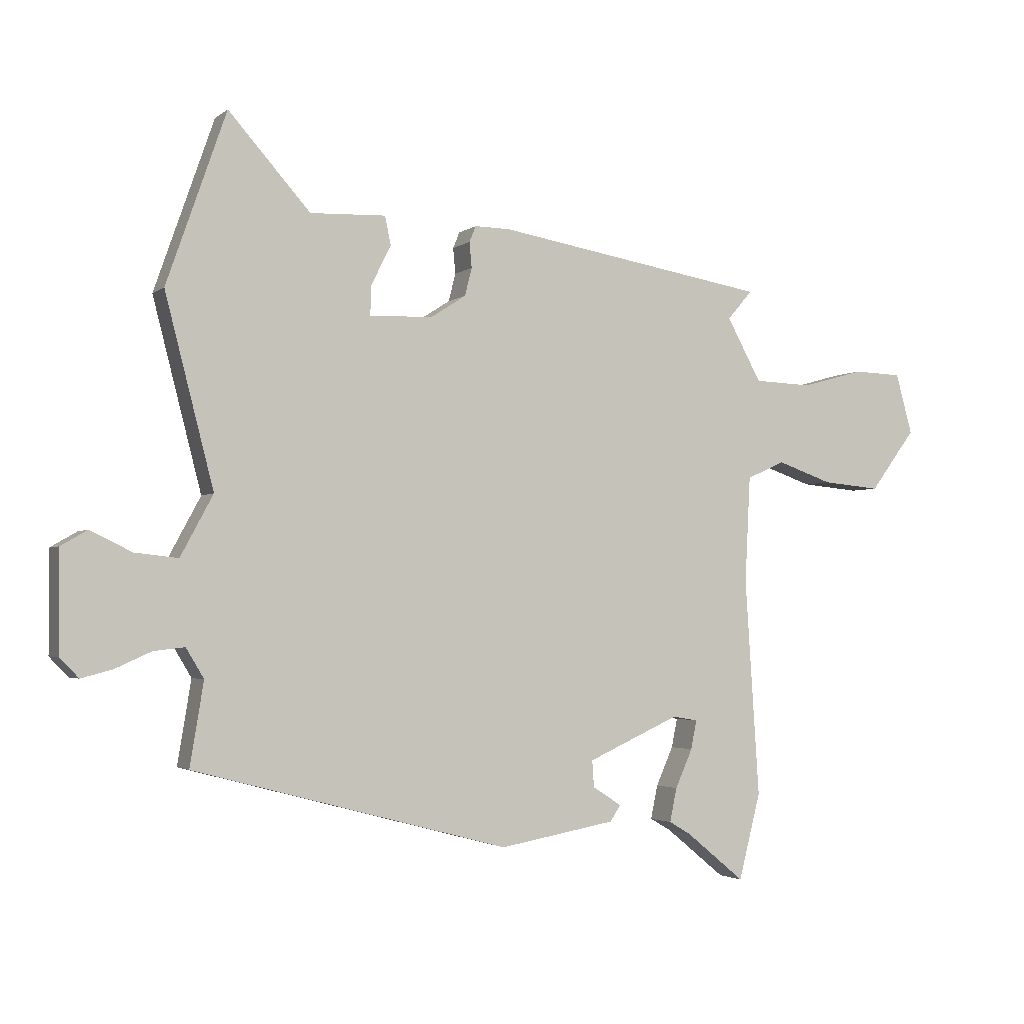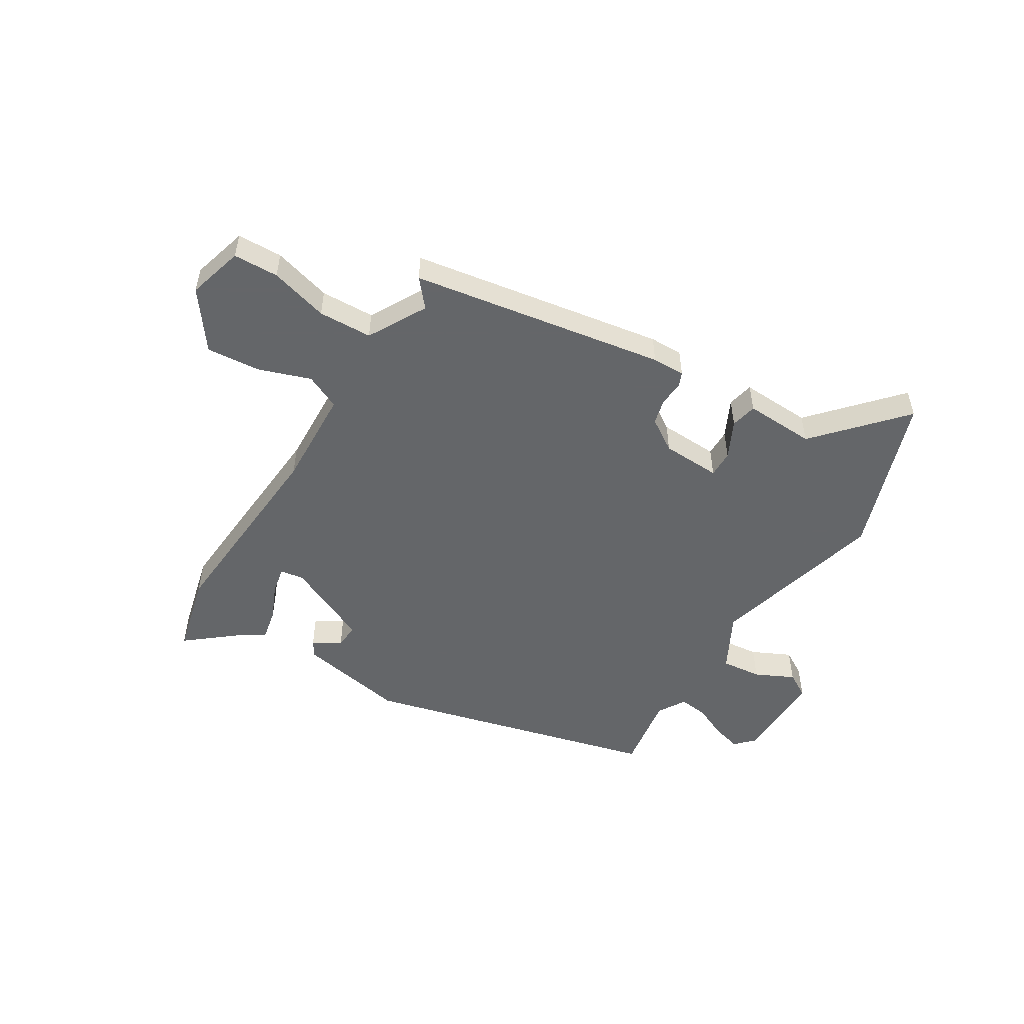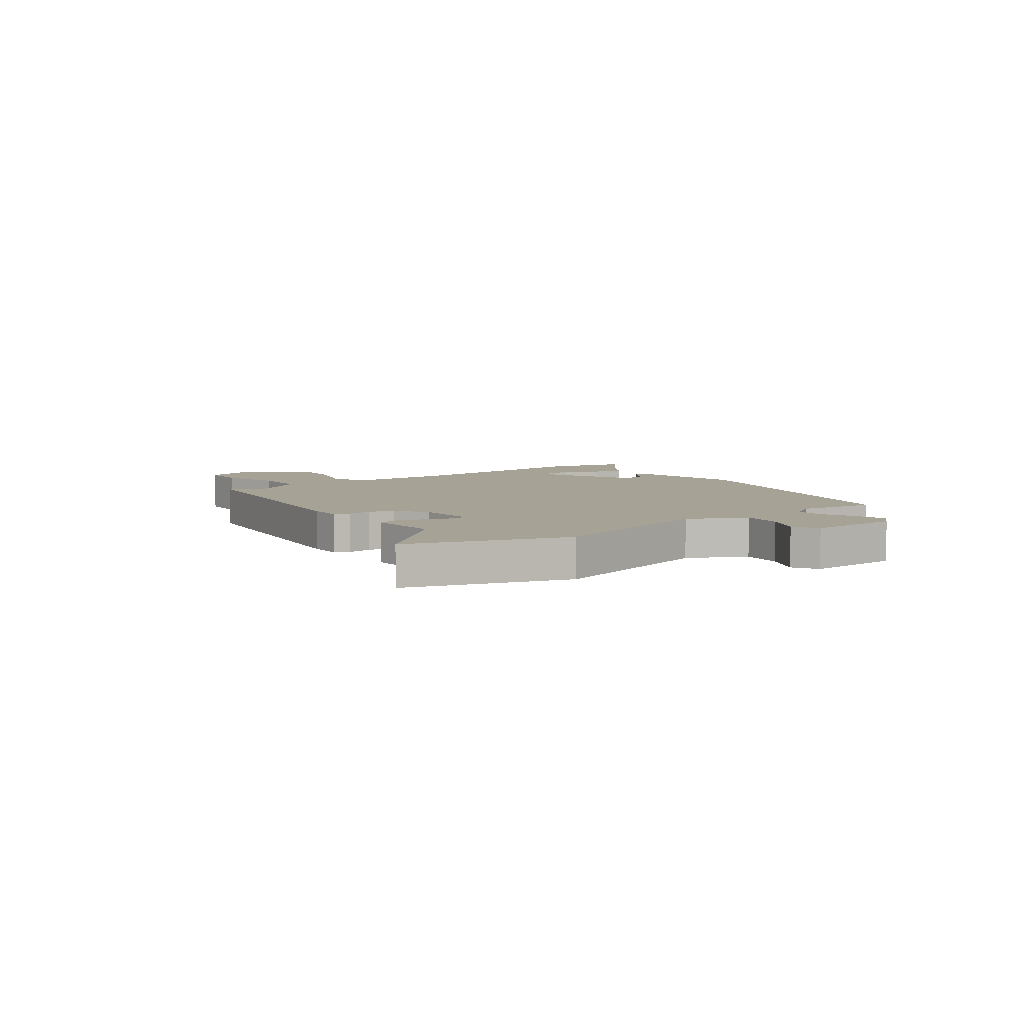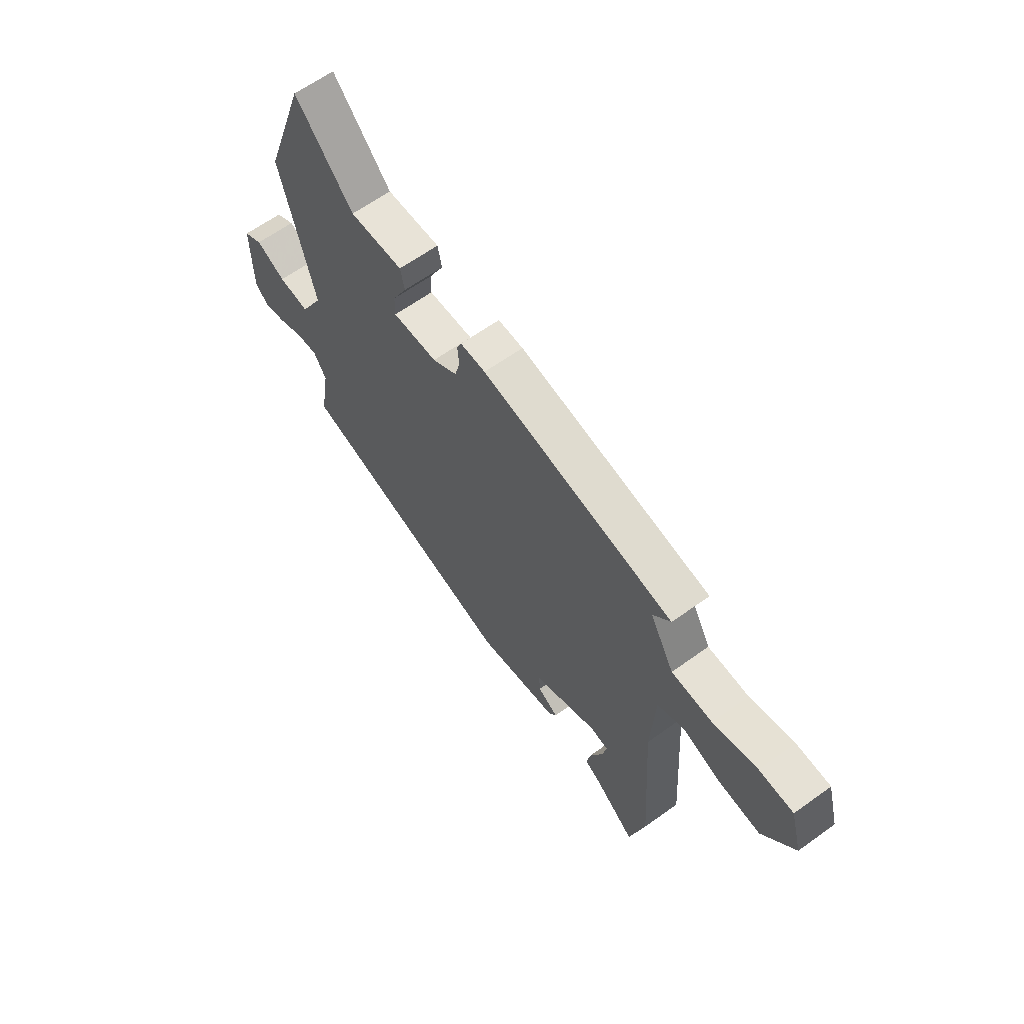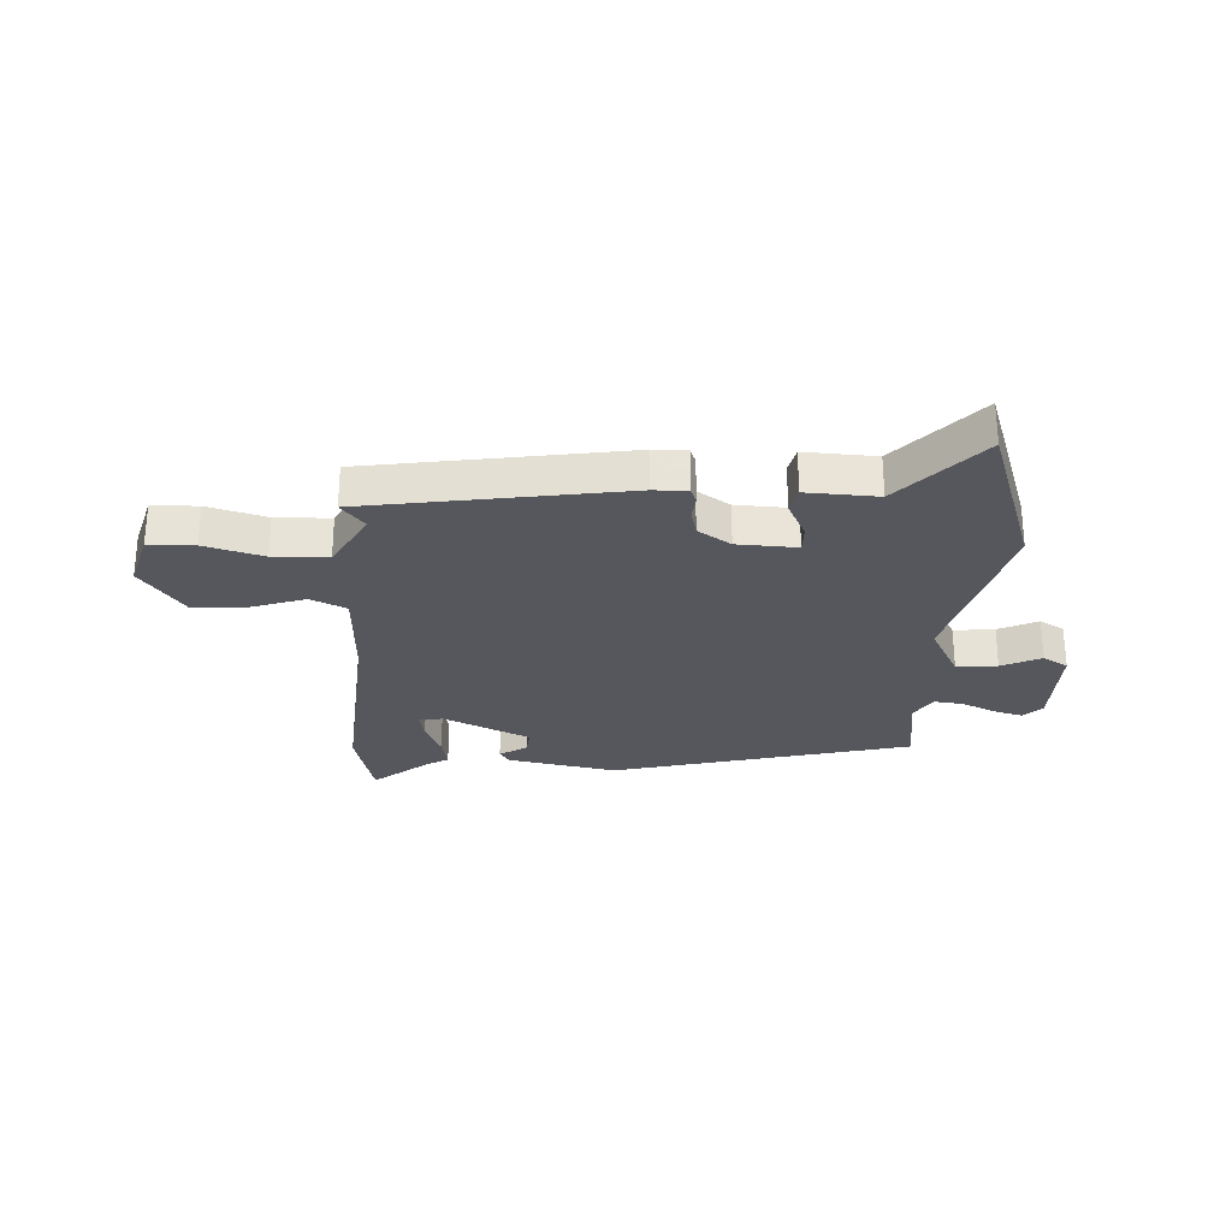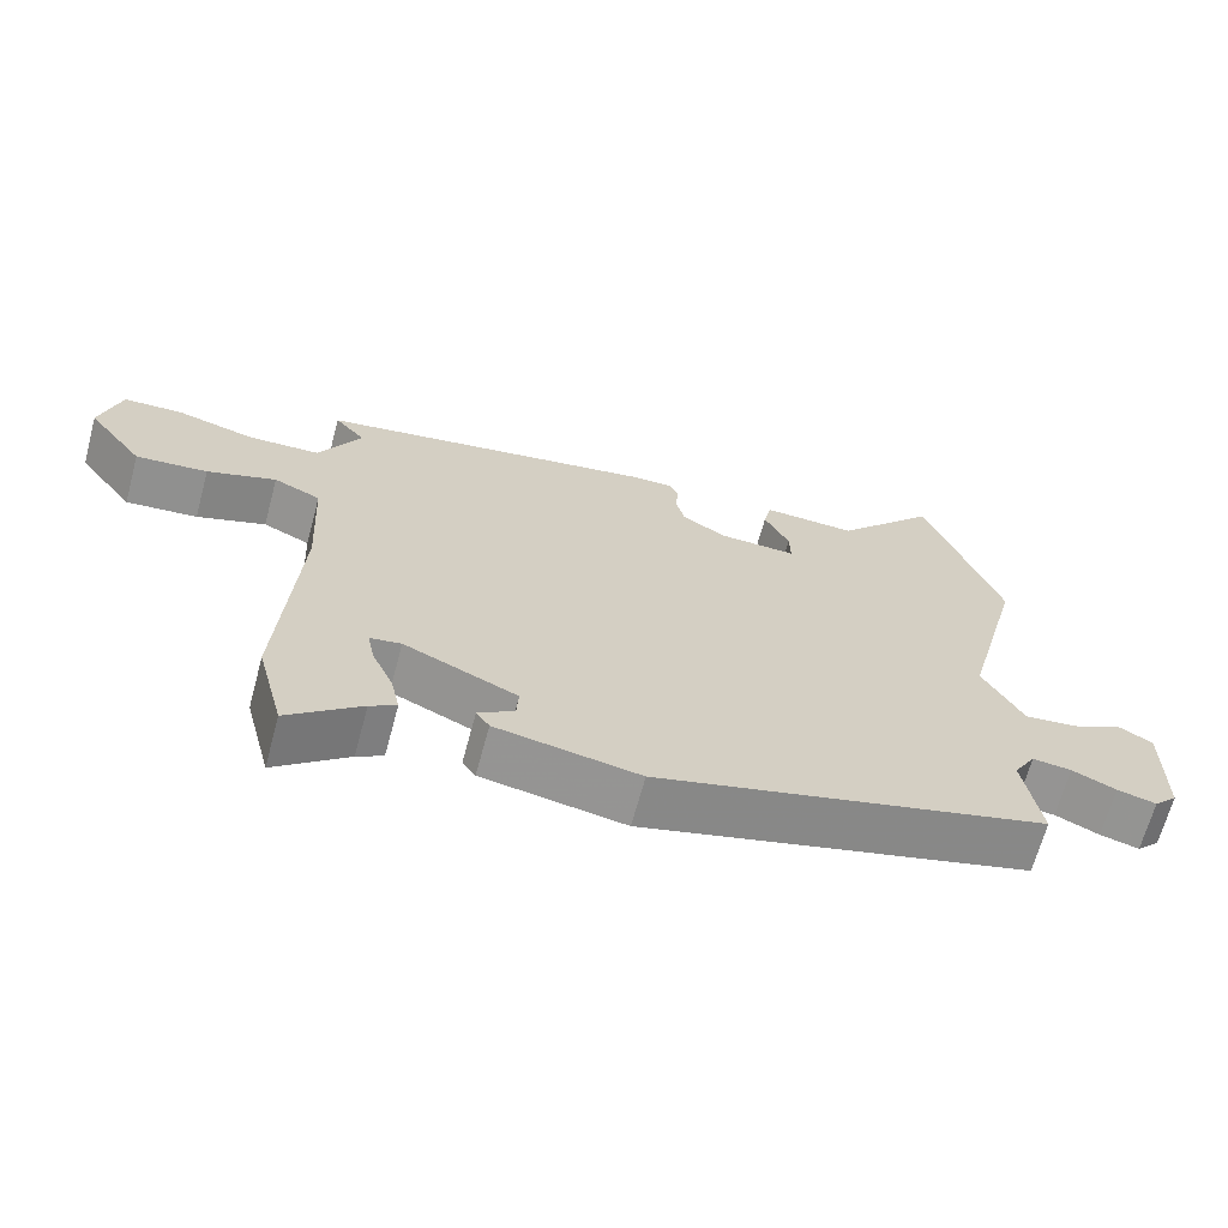
<metadata>
{"format":"obj","ext":"obj","renderer":"f3d","projection":"perspective","resolution":1024,"background":"white","views":[{"elev":-2.6,"azim":155.9,"up":"+Z"},{"elev":-51.7,"azim":-31.8,"up":"+Y"},{"elev":6.3,"azim":52.3,"up":"+Y"},{"elev":63.2,"azim":-126.1,"up":"+Z"},{"elev":-27.6,"azim":-3.5,"up":"+Y"},{"elev":-66.6,"azim":-15.1,"up":"+Z"}]}
</metadata>
<code>
v 0.448 0.07 0.649
v 0.549 0.07 0.36
v 0.467 0.07 0.041
v 0.522 0.07 -0.061
v 0.595 0.07 -0.053
v 0.665 0.07 -0.019
v 0.71 0.07 -0.045
v 0.709 0.07 -0.213
v 0.677 0.07 -0.246
v 0.624 0.07 -0.232
v 0.564 0.07 -0.205
v 0.511 0.07 -0.199
v 0.481 0.07 -0.249
v 0.504 0.07 -0.389
v -0.029 0.07 -0.53
v -0.225 0.07 -0.495
v -0.243 0.07 -0.468
v -0.194 0.07 -0.437
v -0.191 0.07 -0.392
v -0.346 0.07 -0.322
v -0.389 0.07 -0.329
v -0.379 0.07 -0.378
v -0.35 0.07 -0.443
v -0.338 0.07 -0.5
v -0.374 0.07 -0.521
v -0.474 0.07 -0.603
v -0.511 0.07 -0.458
v -0.487 0.07 -0.091
v -0.496 0.07 0.089
v -0.56 0.07 0.118
v -0.654 0.07 0.085
v -0.752 0.07 0.076
v -0.829 0.07 0.179
v -0.801 0.07 0.281
v -0.719 0.07 0.284
v -0.613 0.07 0.255
v -0.515 0.07 0.259
v -0.457 0.07 0.365
v -0.499 0.07 0.414
v -0.038 0.07 0.492
v 0.022 0.07 0.493
v 0.033 0.07 0.466
v 0.029 0.07 0.423
v 0.041 0.07 0.376
v 0.1 0.07 0.338
v 0.207 0.07 0.334
v 0.206 0.07 0.383
v 0.172 0.07 0.451
v 0.182 0.07 0.499
v 0.31 0.07 0.494
v 0.448 0 0.649
v 0.549 0 0.36
v 0.467 0 0.041
v 0.522 0 -0.061
v 0.595 0 -0.053
v 0.665 0 -0.019
v 0.71 0 -0.045
v 0.709 0 -0.213
v 0.677 0 -0.246
v 0.624 0 -0.232
v 0.564 0 -0.205
v 0.511 0 -0.199
v 0.481 0 -0.249
v 0.504 0 -0.389
v -0.029 0 -0.53
v -0.225 0 -0.495
v -0.243 0 -0.468
v -0.194 0 -0.437
v -0.191 0 -0.392
v -0.346 0 -0.322
v -0.389 0 -0.329
v -0.379 0 -0.378
v -0.35 0 -0.443
v -0.338 0 -0.5
v -0.374 0 -0.521
v -0.474 0 -0.603
v -0.511 0 -0.458
v -0.487 0 -0.091
v -0.496 0 0.089
v -0.56 0 0.118
v -0.654 0 0.085
v -0.752 0 0.076
v -0.829 0 0.179
v -0.801 0 0.281
v -0.719 0 0.284
v -0.613 0 0.255
v -0.515 0 0.259
v -0.457 0 0.365
v -0.499 0 0.414
v -0.038 0 0.492
v 0.022 0 0.493
v 0.033 0 0.466
v 0.029 0 0.423
v 0.041 0 0.376
v 0.1 0 0.338
v 0.207 0 0.334
v 0.206 0 0.383
v 0.172 0 0.451
v 0.182 0 0.499
v 0.31 0 0.494
f 47 48 49 50
f 46 47 50
f 1 2 3
f 50 1 3
f 46 50 3
f 45 46 3 4
f 44 45 4
f 41 42 43
f 40 41 43
f 39 40 43
f 38 39 43
f 37 38 43 44
f 34 35 36
f 33 34 36
f 32 33 36
f 31 32 36
f 30 31 36
f 29 30 36 37
f 25 26 27 28
f 25 28 29
f 22 23 24 25
f 25 29 37
f 22 25 37
f 21 22 37
f 16 17 18
f 15 16 18
f 14 15 18
f 13 14 18
f 12 13 18 19
f 9 10 11
f 8 9 11
f 7 8 11
f 6 7 11
f 5 6 11
f 4 5 11 12
f 37 44 4
f 21 37 4
f 20 21 4
f 4 12 19 20
f 100 99 98 97
f 100 97 96
f 53 52 51
f 53 51 100
f 53 100 96
f 54 53 96 95
f 54 95 94
f 93 92 91
f 93 91 90
f 93 90 89
f 93 89 88
f 94 93 88 87
f 86 85 84
f 86 84 83
f 86 83 82
f 86 82 81
f 86 81 80
f 87 86 80 79
f 78 77 76 75
f 79 78 75
f 75 74 73 72
f 87 79 75
f 87 75 72
f 87 72 71
f 68 67 66
f 68 66 65
f 68 65 64
f 68 64 63
f 69 68 63 62
f 61 60 59
f 61 59 58
f 61 58 57
f 61 57 56
f 61 56 55
f 62 61 55 54
f 54 94 87
f 54 87 71
f 54 71 70
f 70 69 62 54
f 1 51 52 2
f 2 52 53 3
f 3 53 54 4
f 4 54 55 5
f 5 55 56 6
f 6 56 57 7
f 7 57 58 8
f 8 58 59 9
f 9 59 60 10
f 10 60 61 11
f 11 61 62 12
f 12 62 63 13
f 13 63 64 14
f 14 64 65 15
f 15 65 66 16
f 16 66 67 17
f 17 67 68 18
f 18 68 69 19
f 19 69 70 20
f 20 70 71 21
f 21 71 72 22
f 22 72 73 23
f 23 73 74 24
f 24 74 75 25
f 25 75 76 26
f 26 76 77 27
f 27 77 78 28
f 28 78 79 29
f 29 79 80 30
f 30 80 81 31
f 31 81 82 32
f 32 82 83 33
f 33 83 84 34
f 34 84 85 35
f 35 85 86 36
f 36 86 87 37
f 37 87 88 38
f 38 88 89 39
f 39 89 90 40
f 40 90 91 41
f 41 91 92 42
f 42 92 93 43
f 43 93 94 44
f 44 94 95 45
f 45 95 96 46
f 46 96 97 47
f 47 97 98 48
f 48 98 99 49
f 49 99 100 50
f 50 100 51 1

</code>
